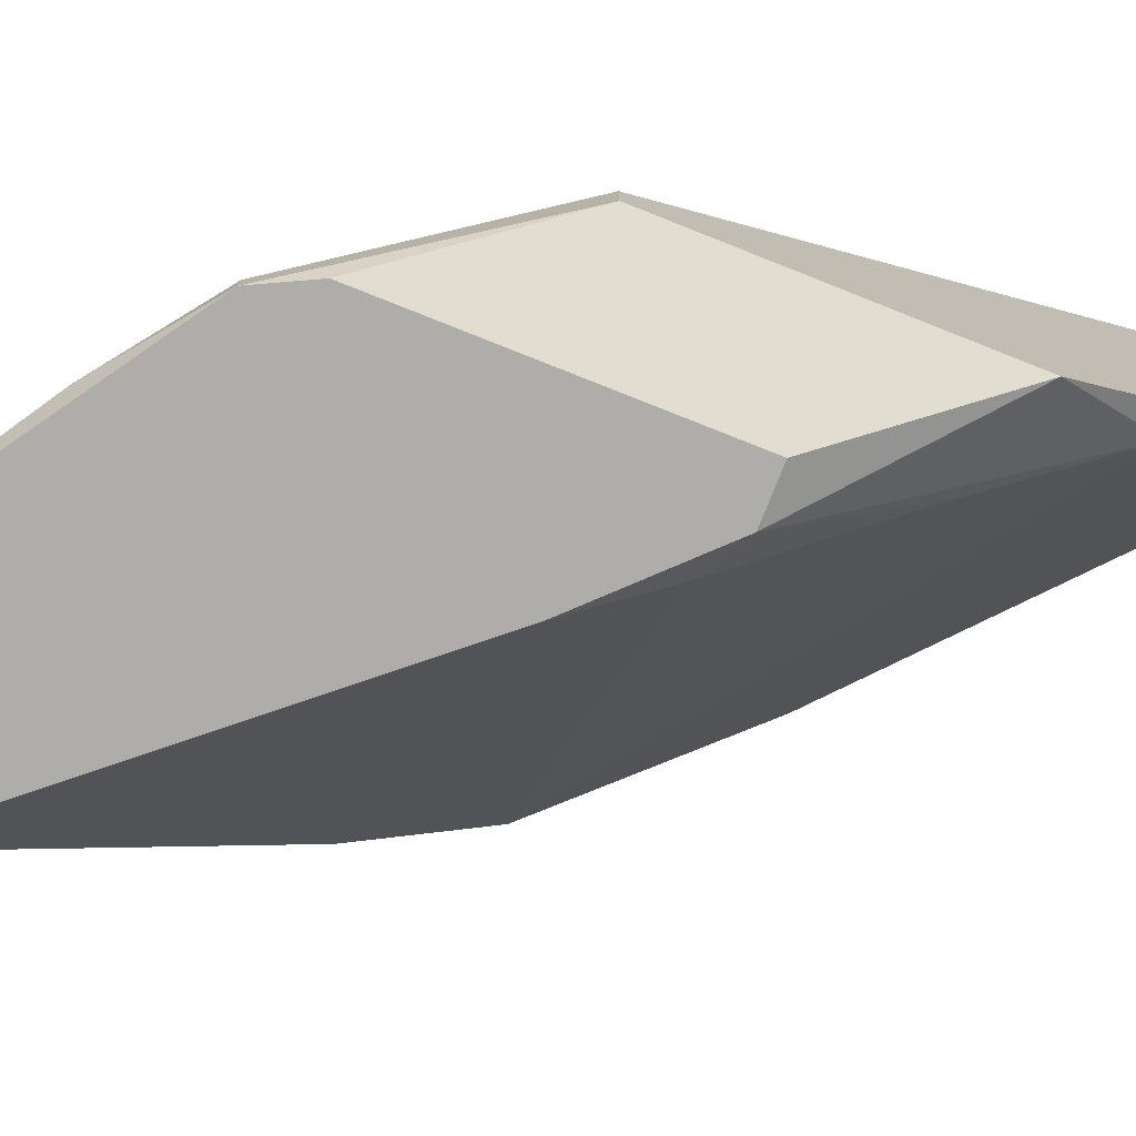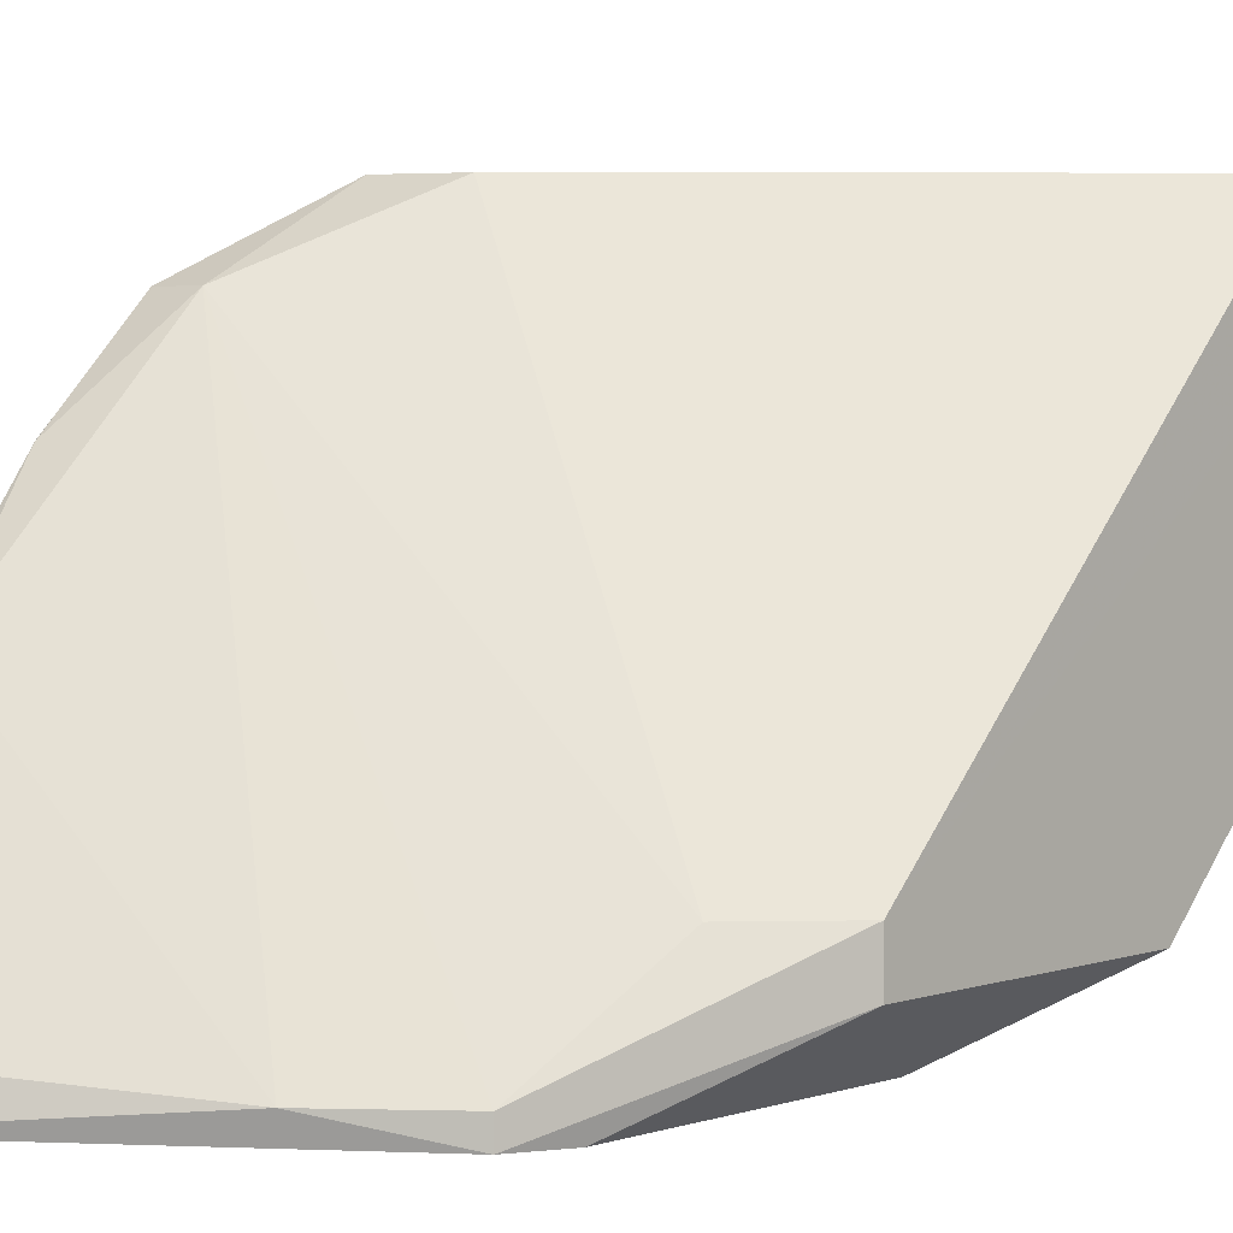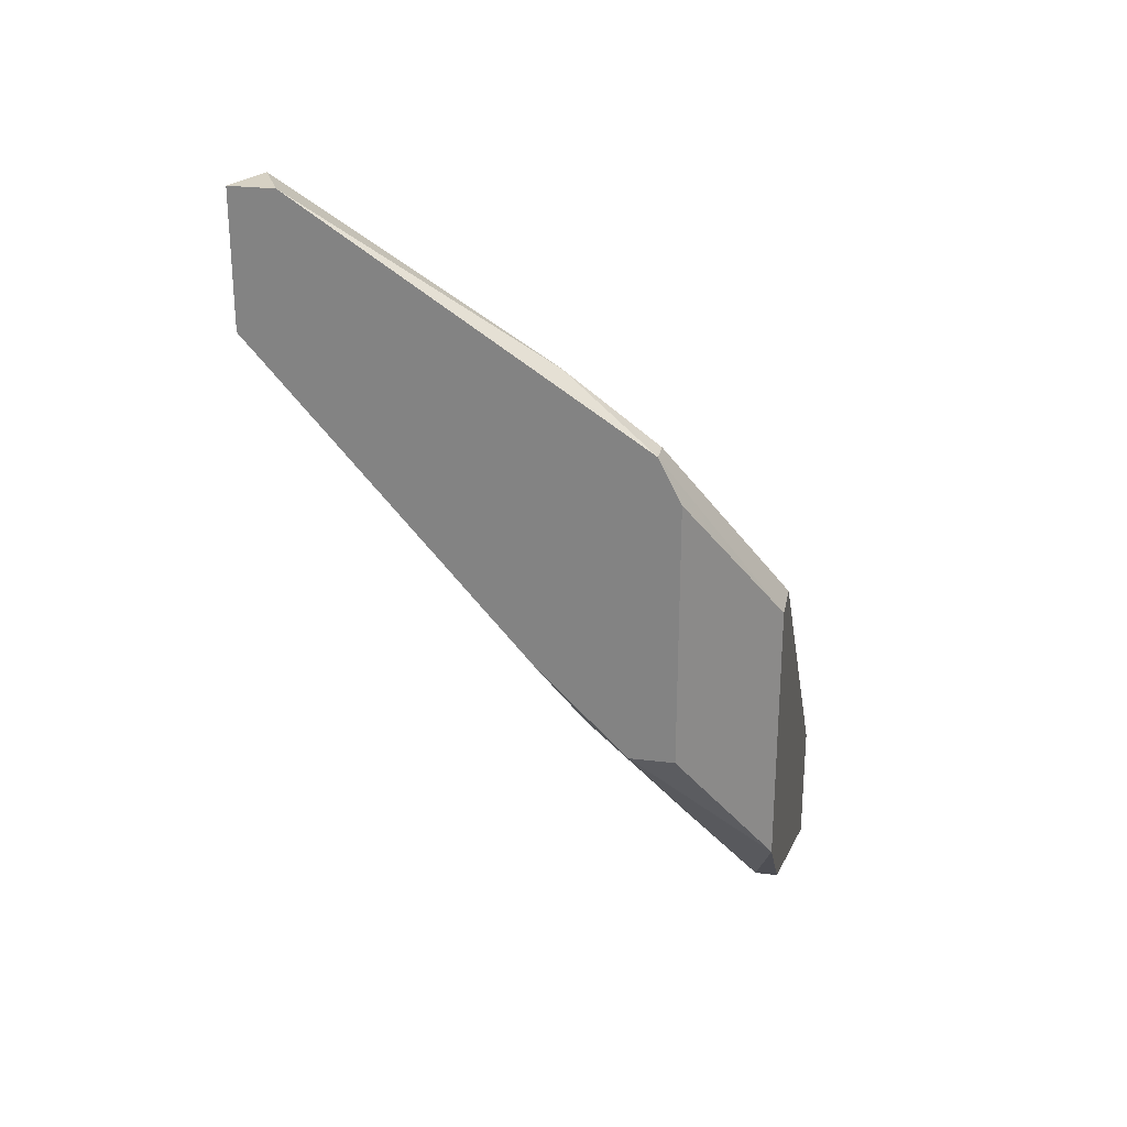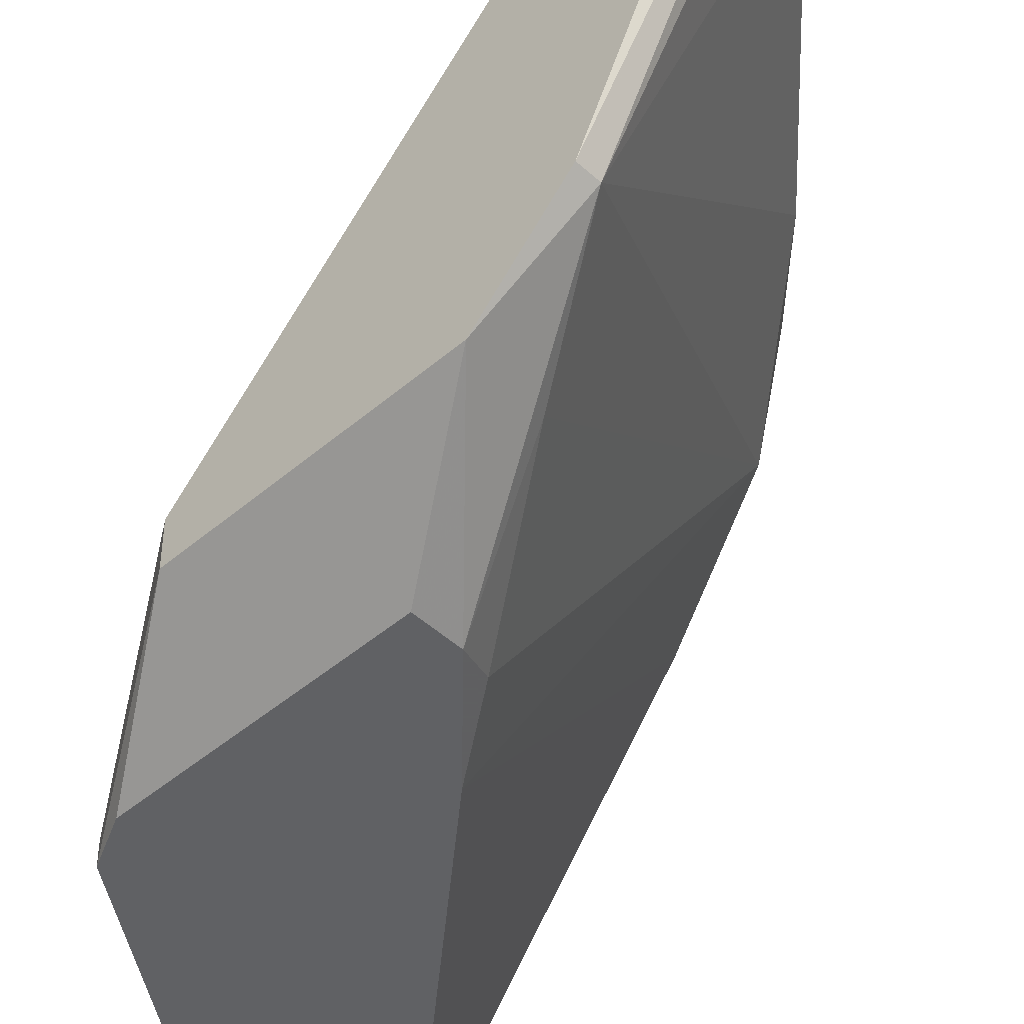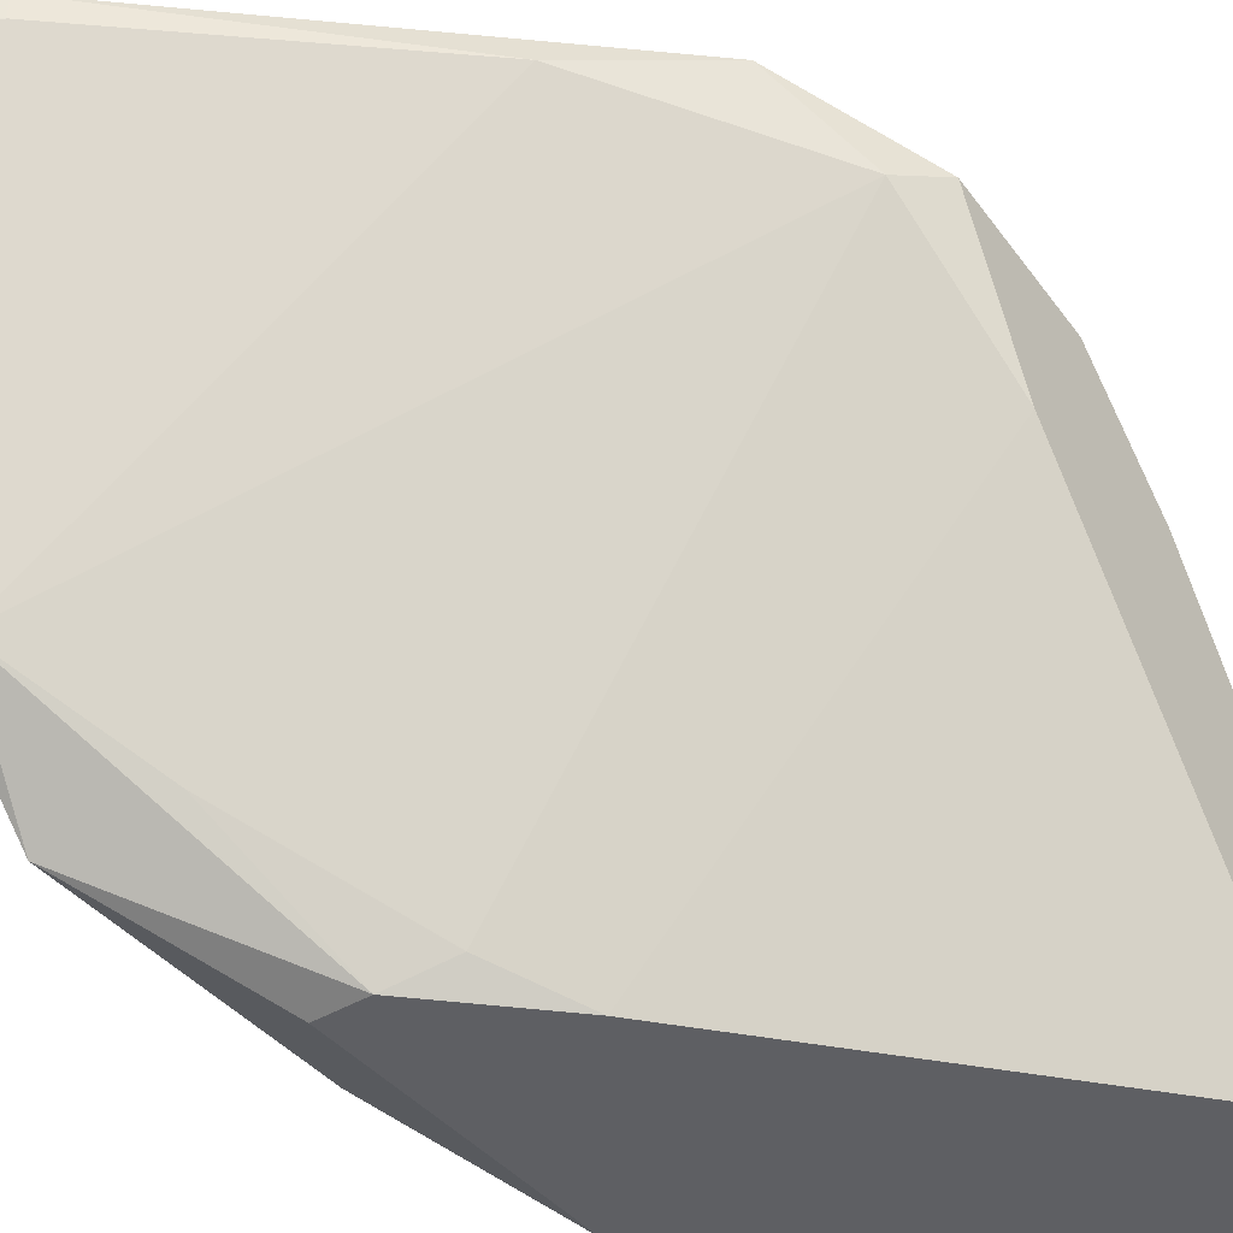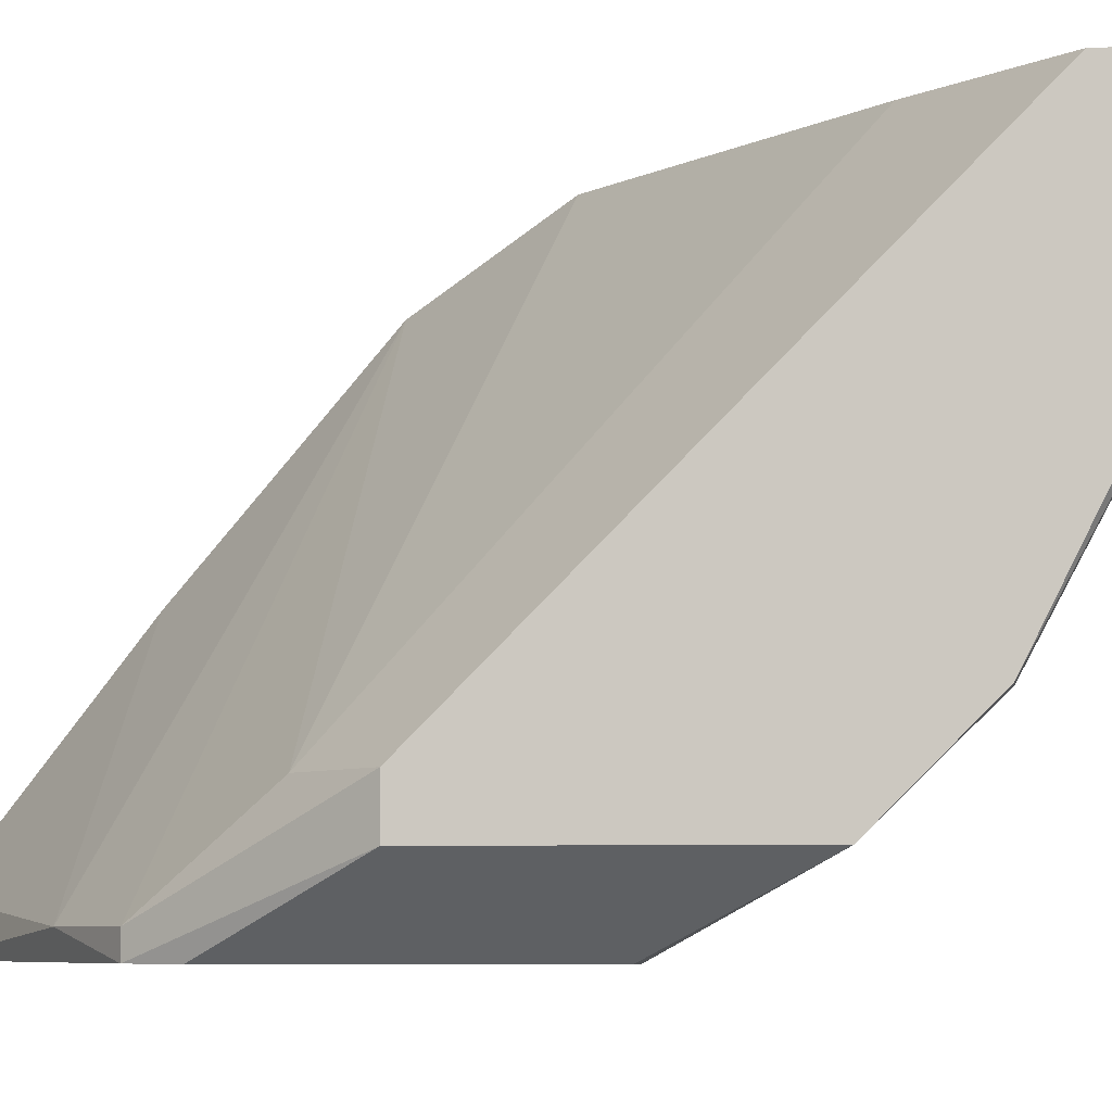
<metadata>
{"format":"obj","ext":"obj","renderer":"f3d","projection":"perspective","resolution":1024,"background":"white","views":[{"elev":-77.1,"azim":68.3,"up":"+Y"},{"elev":3.7,"azim":41.5,"up":"+Y"},{"elev":27.0,"azim":10.9,"up":"+Z"},{"elev":-46.8,"azim":134.1,"up":"+Y"},{"elev":-41.0,"azim":-143.9,"up":"+Y"},{"elev":-6.1,"azim":97.8,"up":"+Y"}]}
</metadata>
<code>
v -0.005568 0.008851 0.02484
v -0.005568 0.008851 0.02093
v 0.00618 -0.001595 0.01571
v 0.003569 -0.006166 0.03137
v 0.003569 0.008851 0.01244
v 0.003569 0.008851 0.01766
v 0.003569 -0.005512 0.03137
v 0.003569 0.008197 0.01244
v 0.000305 -0.006166 0.02484
v -0.003609 0.008851 0.02419
v 0.001611 -0.005512 0.02289
v -0.007528 0.004278 0.03071
v -0.007528 -0.006166 0.03398
v -0.007528 -0.006166 0.03789
v -0.007528 0.006891 0.0281
v -0.007528 0.003627 0.02614
v -0.007528 0.007544 0.02419
v 0.006181 0.008197 0.01048
v 0.006834 0.008851 0.0144
v 0.006834 -0.004207 0.01832
v 0.006834 -0.004207 0.02614
v 0.006834 -0.002901 0.02614
v 0.006834 -0.001595 0.01571
v -0.006222 -0.006166 0.03789
v -0.006222 0.006891 0.0281
v 0.002915 -0.006166 0.02223
v 0.005529 0.007544 0.01113
v 0.004221 -0.006166 0.03006
v 0.004221 -0.006166 0.02223
v 0.004221 -0.003554 0.01897
v 0.000957 -0.005512 0.03333
v -0.006874 0.001018 0.03333
v -0.006874 0.006891 0.02289
v -0.006874 -0.004859 0.03789
v 0.004874 -0.002901 0.0281
v 0.006835 0.008849 0.01048
v -0.002957 0.008197 0.01832
f 5 18 8
f 26 14 13
f 14 12 13
f 22 36 19
f 10 19 2
f 12 14 34
f 14 26 28
f 26 30 3
f 30 33 3
f 20 26 3
f 13 12 17
f 2 33 17
f 30 26 11
f 33 30 11
f 7 22 35
f 10 25 35
f 25 7 35
f 33 2 37
f 3 33 37
f 7 25 31
f 36 22 21
f 22 7 21
f 20 36 21
f 28 20 21
f 22 19 6
f 19 10 6
f 35 22 6
f 10 35 6
f 10 2 1
f 25 10 1
f 2 17 1
f 26 20 29
f 28 26 29
f 20 28 29
f 12 25 15
f 17 12 15
f 25 1 15
f 1 17 15
f 13 17 16
f 17 33 16
f 19 36 5
f 2 19 5
f 37 2 5
f 34 14 24
f 14 28 24
f 31 34 24
f 12 34 32
f 25 12 32
f 34 31 32
f 31 25 32
f 26 13 9
f 11 26 9
f 33 11 9
f 13 16 9
f 16 33 9
f 36 20 23
f 20 3 23
f 23 3 18
f 3 27 18
f 5 36 18
f 36 23 18
f 7 31 4
f 21 7 4
f 28 21 4
f 24 28 4
f 31 24 4
f 27 3 8
f 3 37 8
f 37 5 8
f 18 27 8

</code>
